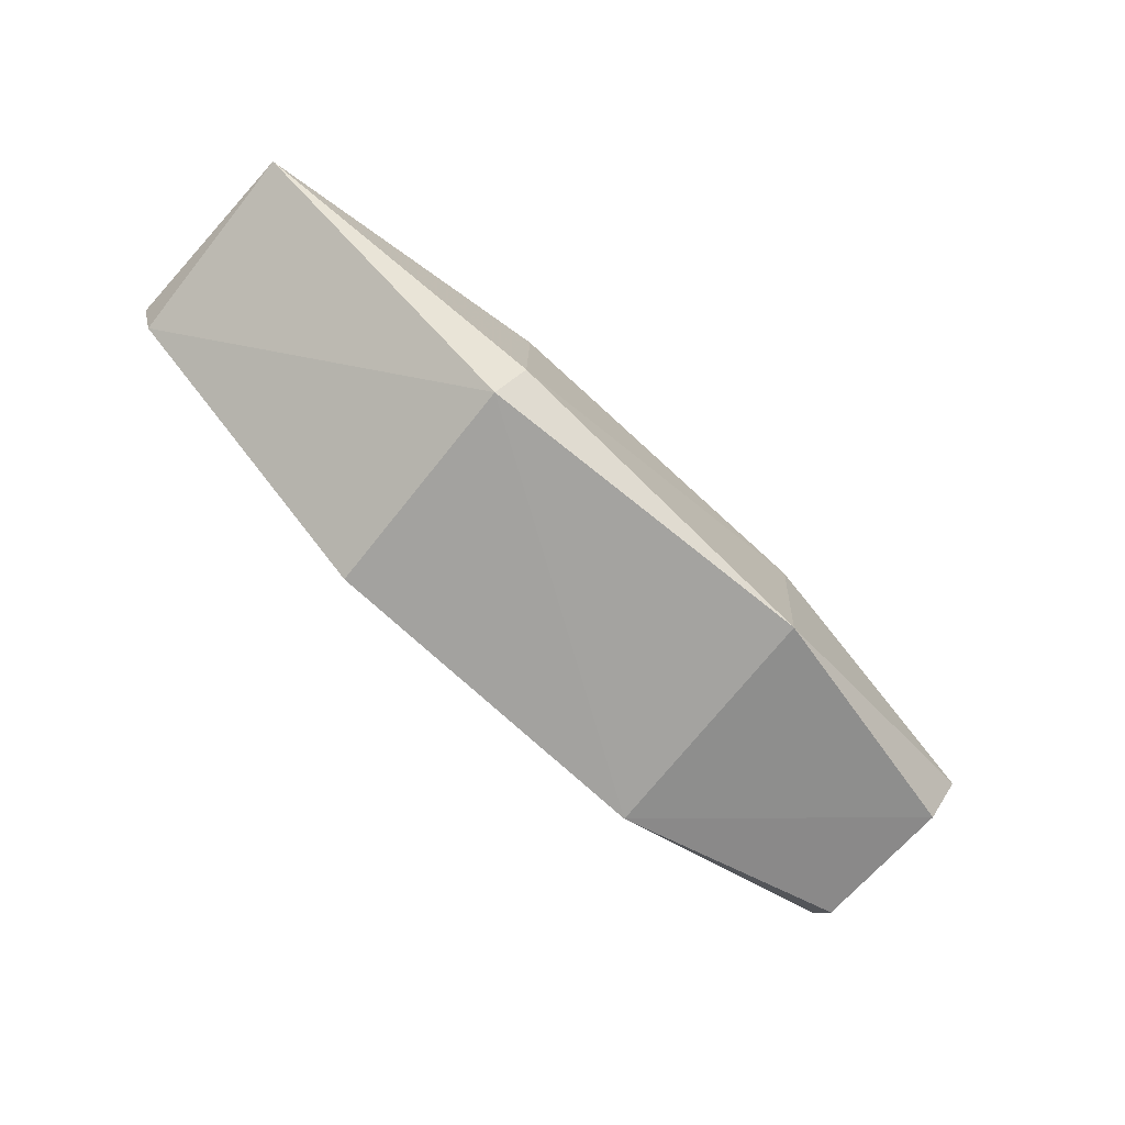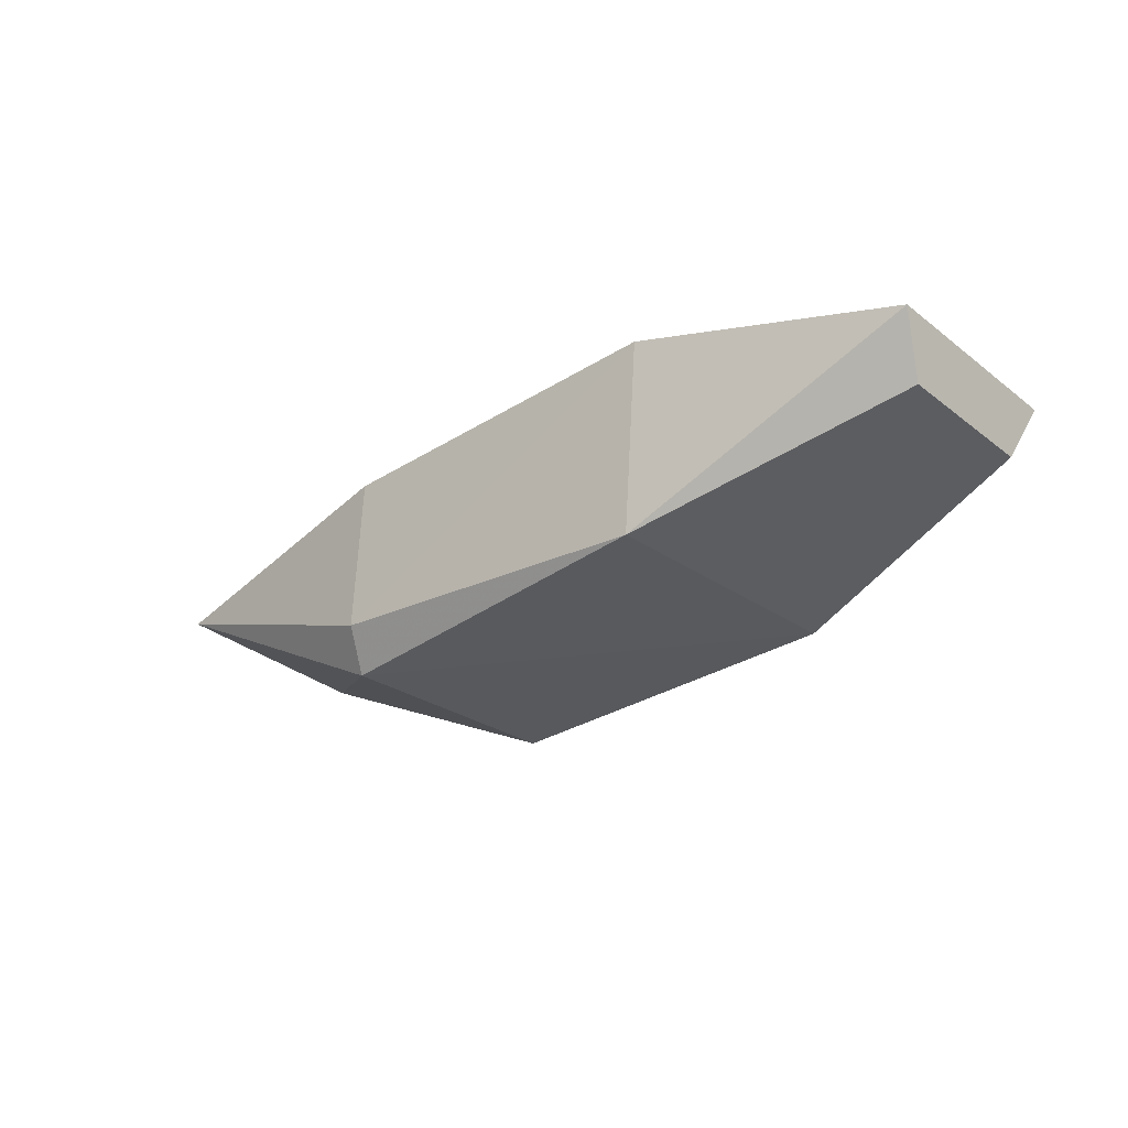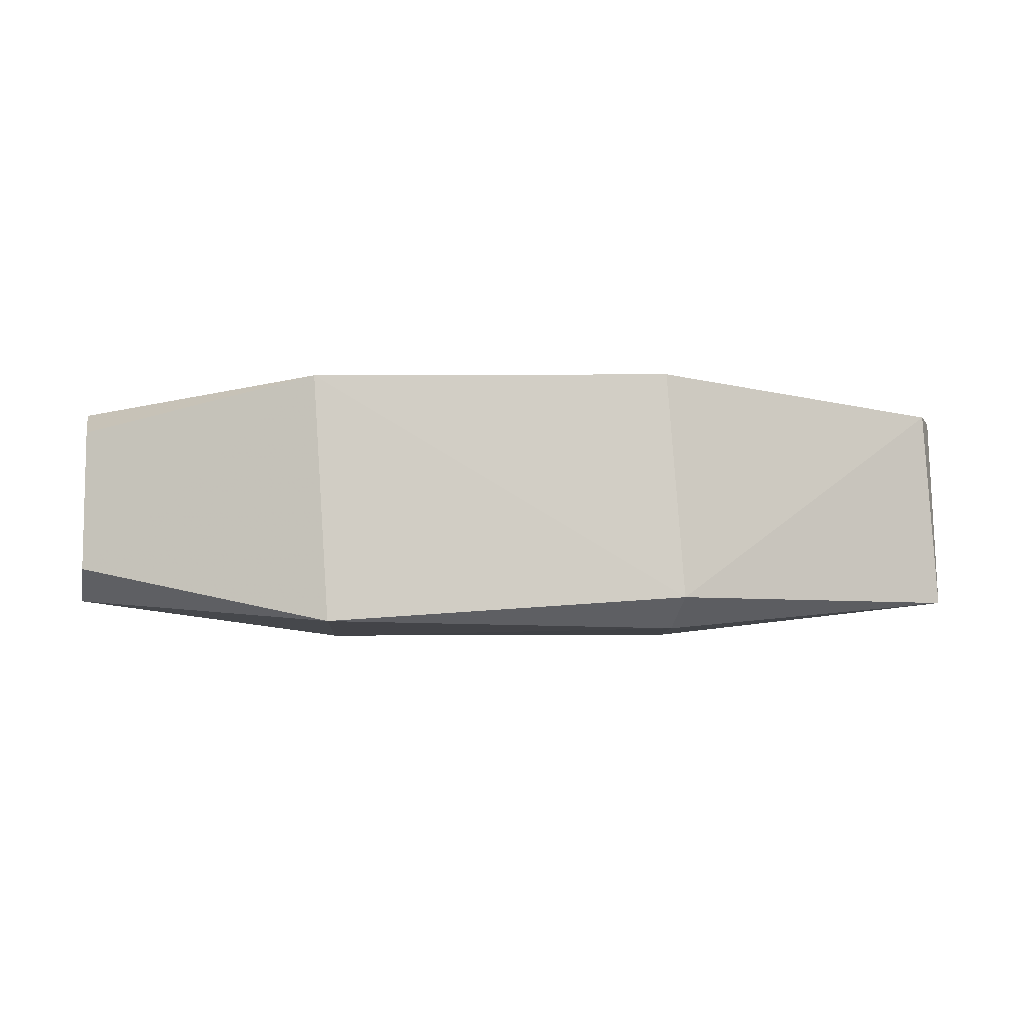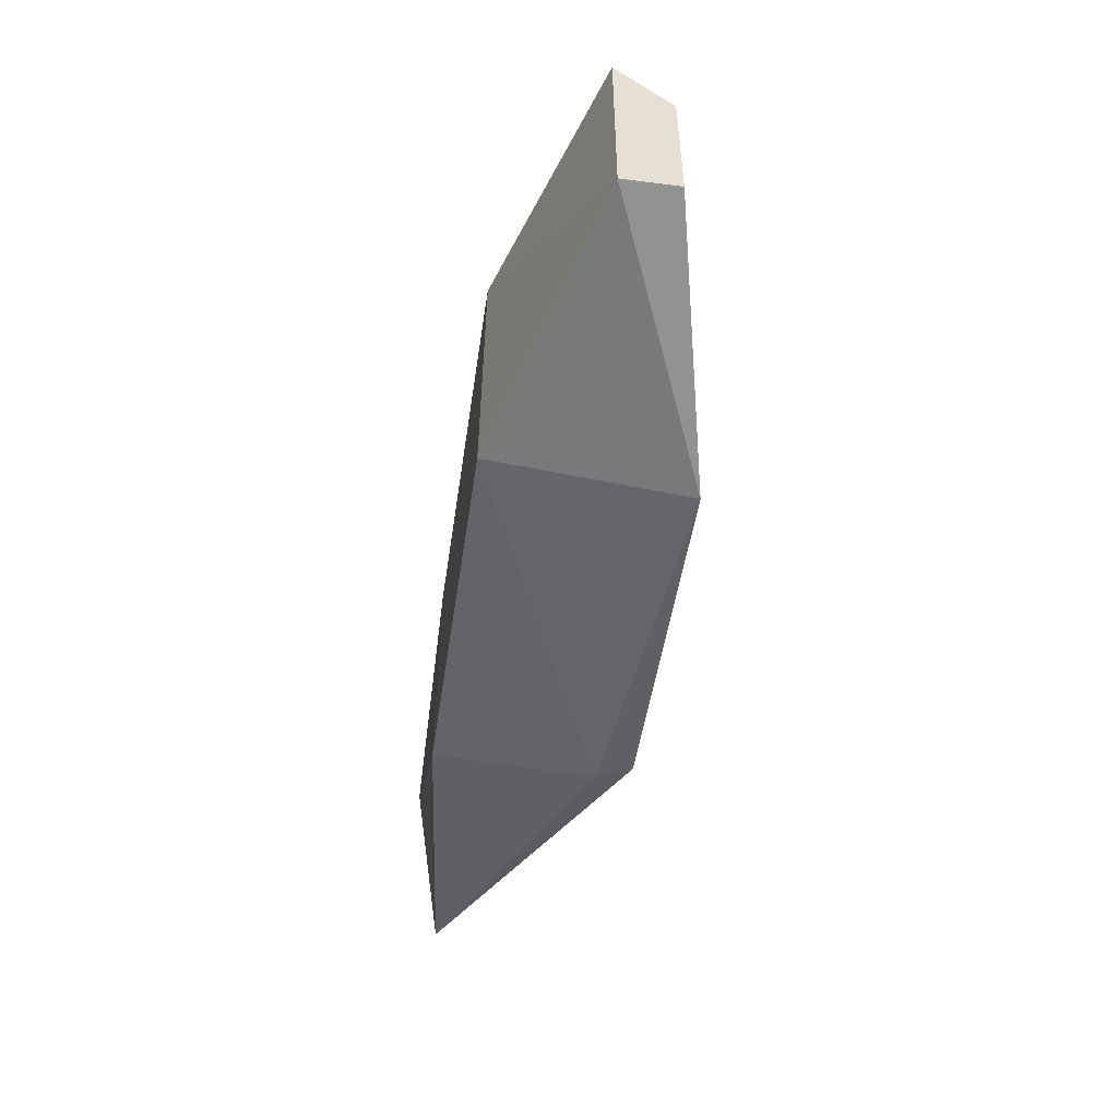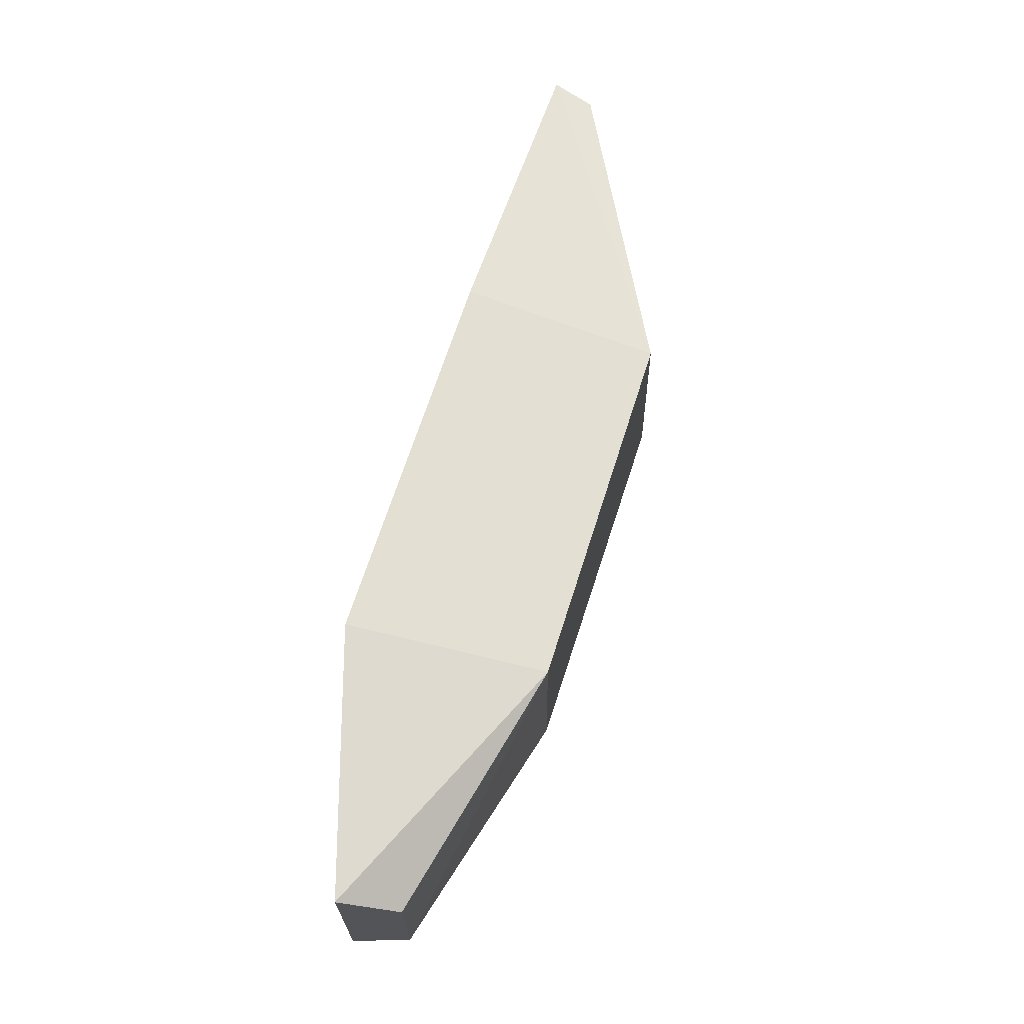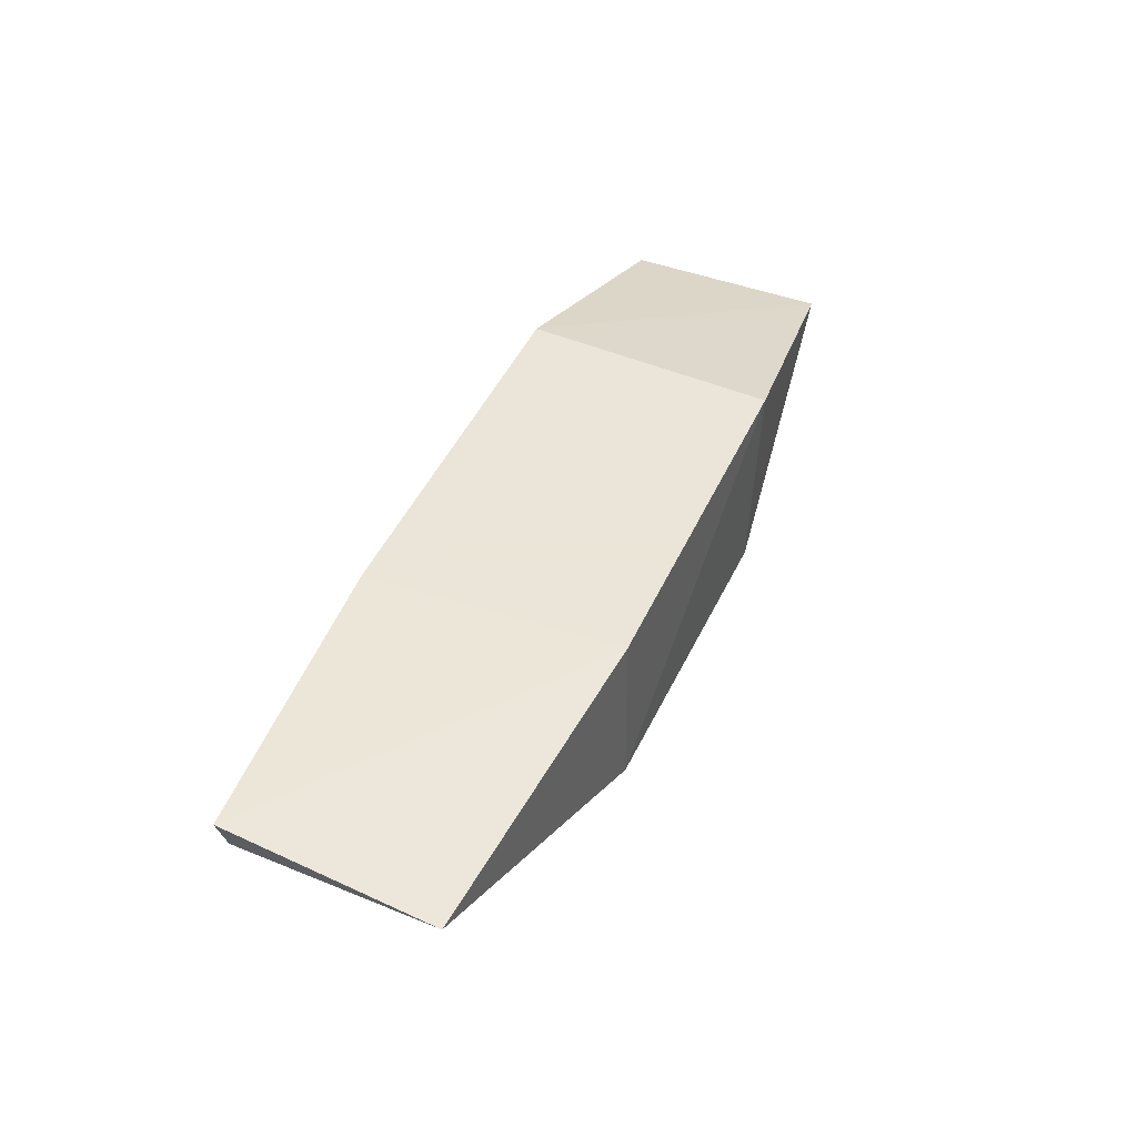
<metadata>
{"format":"obj","ext":"obj","renderer":"f3d","projection":"perspective","resolution":1024,"background":"white","views":[{"elev":-72.8,"azim":137.3,"up":"+Y"},{"elev":-30.6,"azim":-137.8,"up":"+Y"},{"elev":-7.6,"azim":1.2,"up":"+Z"},{"elev":-51.0,"azim":-98.5,"up":"+Z"},{"elev":66.7,"azim":-72.4,"up":"+Z"},{"elev":45.5,"azim":113.4,"up":"+Y"}]}
</metadata>
<code>
g Generated convex submesh 1
v -0.5186 0.07892 0.09225
v 0.2232 0.04835 -0.1613
v 0.586 0.2016 -0.1181
v 0.2179 0.002037 0.1487
v 0.2343 0.2436 0.1489
v -0.2167 0.2436 -0.1572
v -0.1971 0.003756 -0.1549
v -0.2328 0.2436 0.1489
v 0.586 0.2367 0.1273
v -0.5362 0.149 -0.1181
v -0.2173 0.001586 0.1493
v 0.2376 -1.388e-17 -0.1269
v 0.2181 0.2436 -0.1572
v -0.5362 0.149 0.1273
v 0.5684 0.1841 0.1273
v -0.5186 0.07892 -0.08306
g Generated convex submesh 1_0
f 16 7 11
f 7 6 2
f 8 5 6
f 9 5 4
f 10 6 7
f 10 8 6
f 11 4 5
f 11 5 8
f 12 2 3
f 12 7 2
f 12 4 11
f 12 11 7
f 13 3 2
f 13 6 5
f 13 2 6
f 13 9 3
f 13 5 9
f 14 10 1
f 14 8 10
f 14 1 11
f 14 11 8
f 15 3 9
f 15 9 4
f 15 12 3
f 15 4 12
f 16 1 10
f 16 10 7
f 16 11 1

</code>
